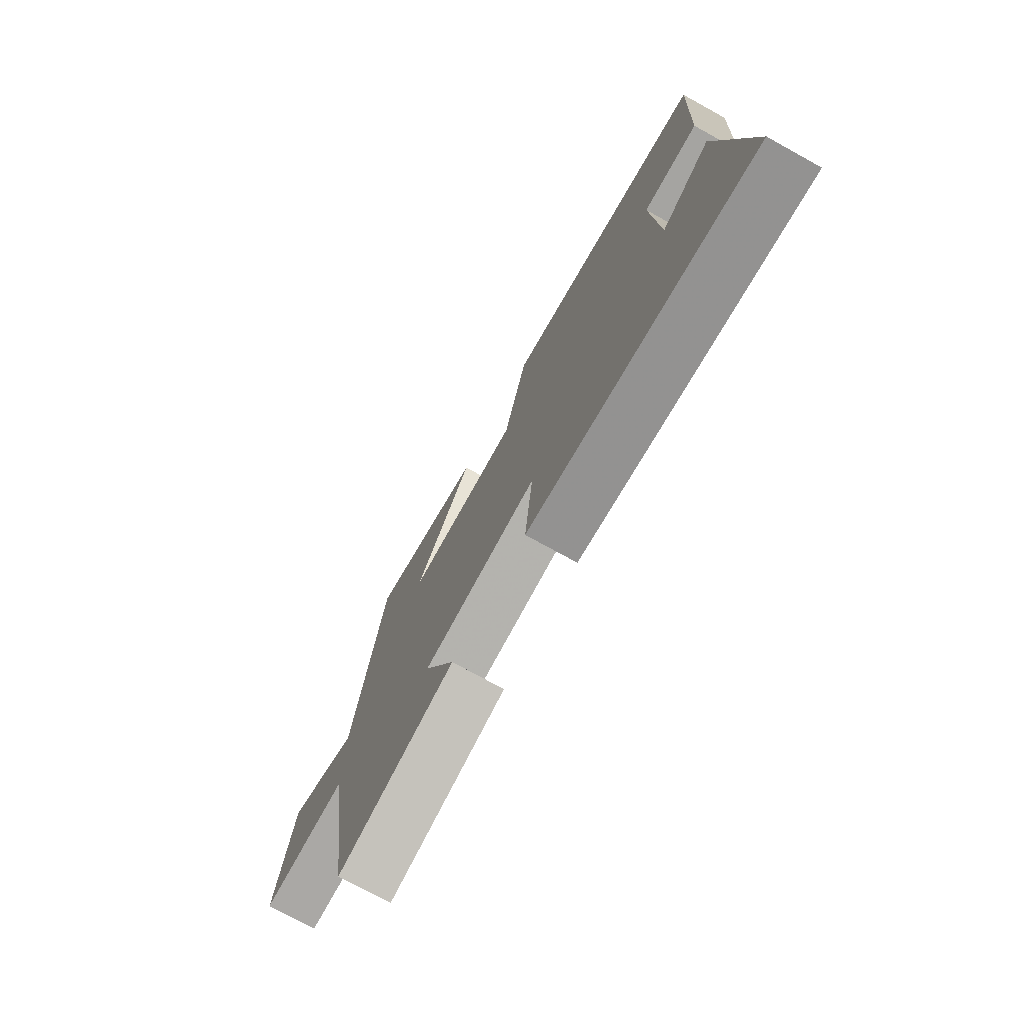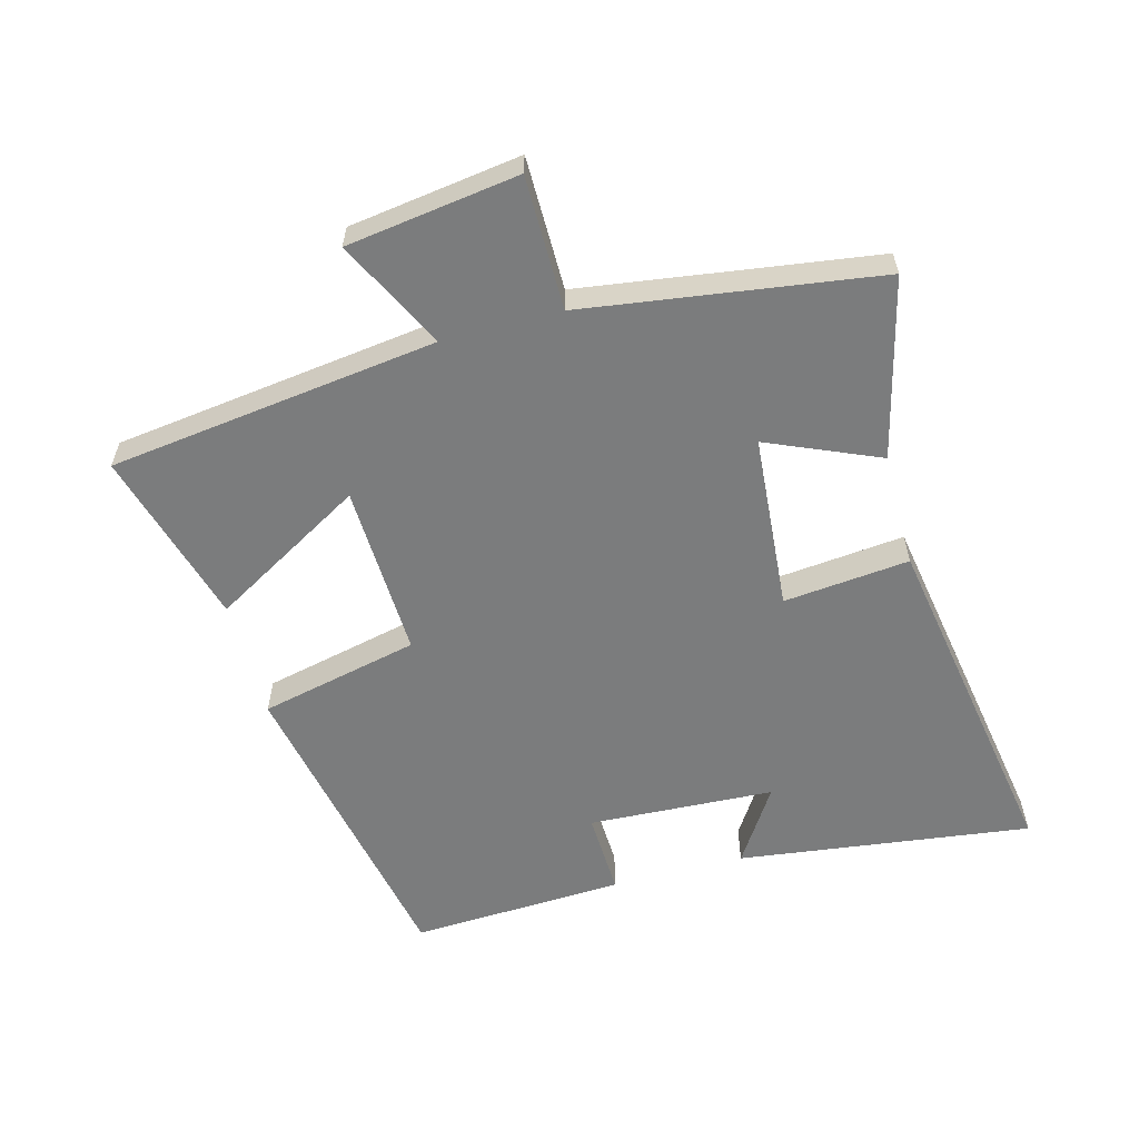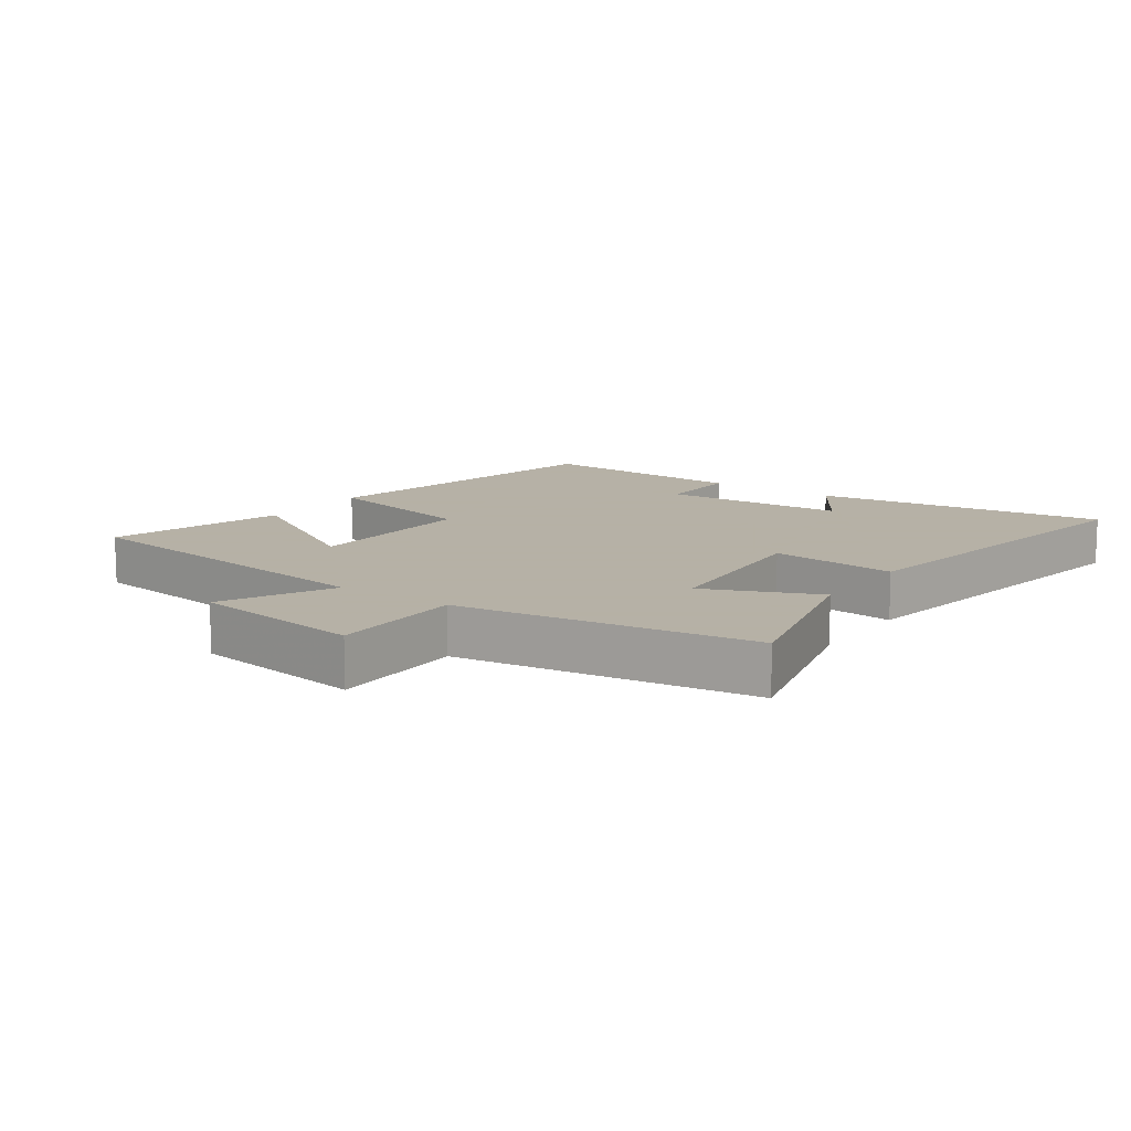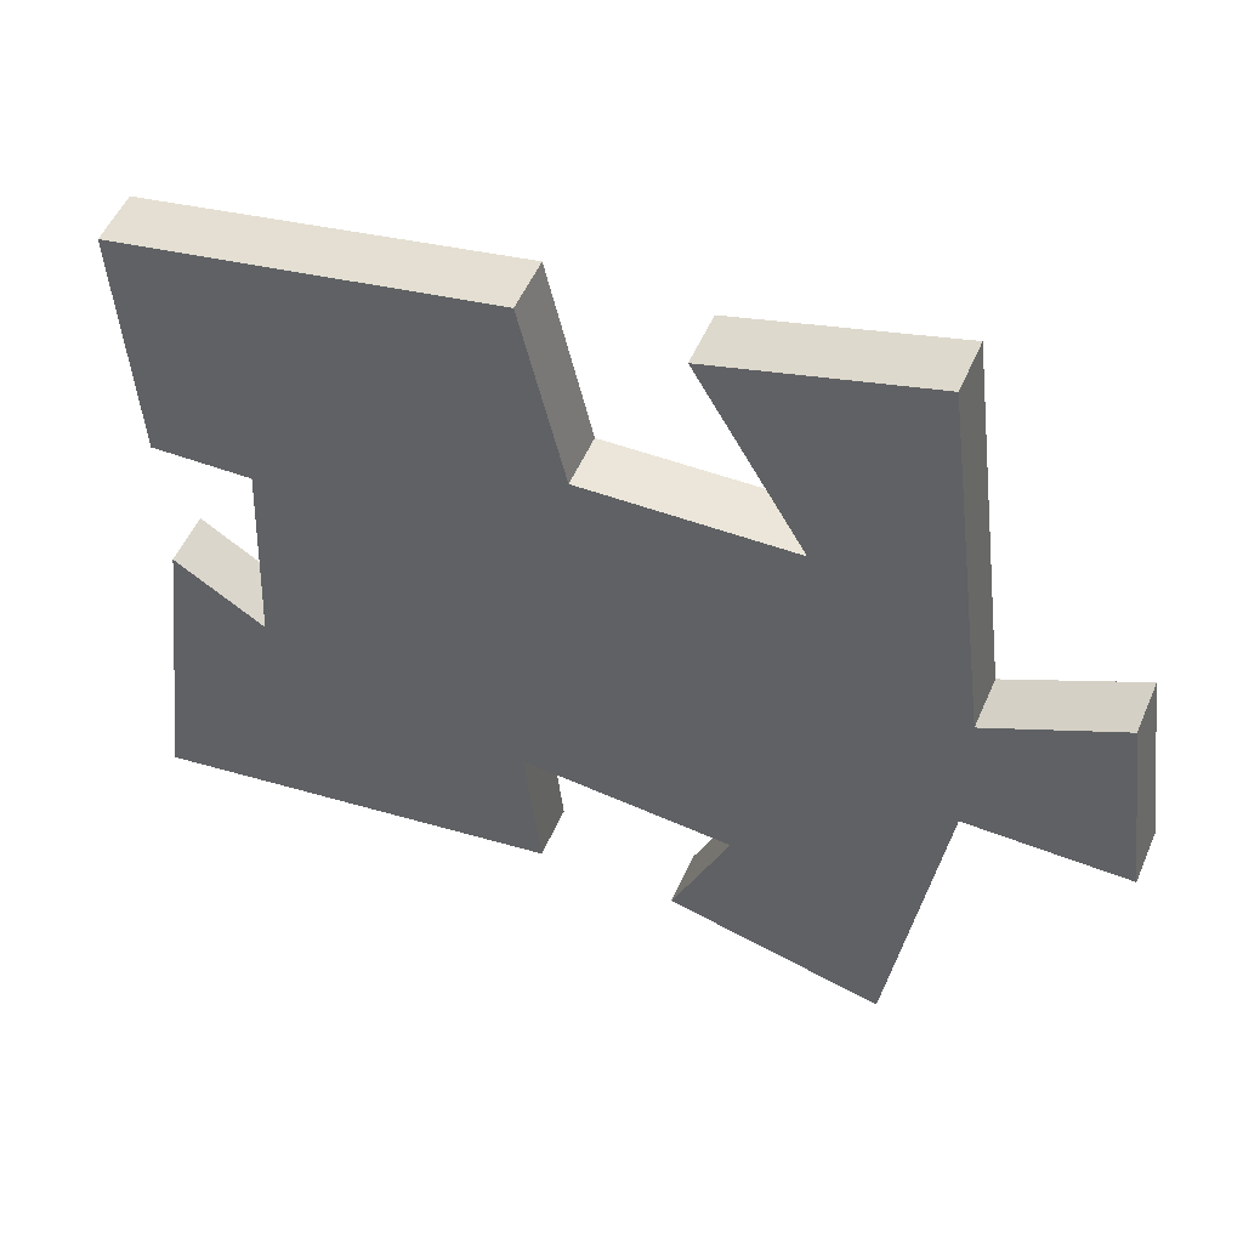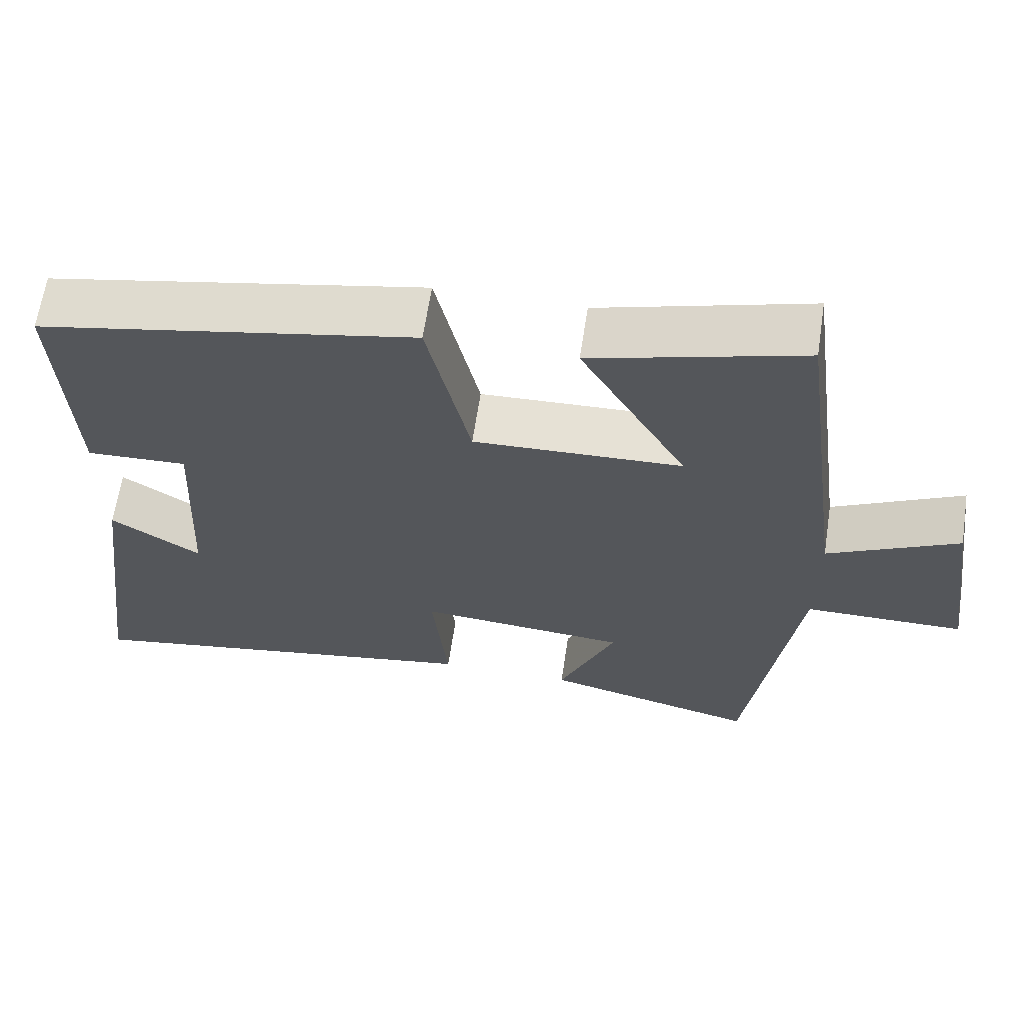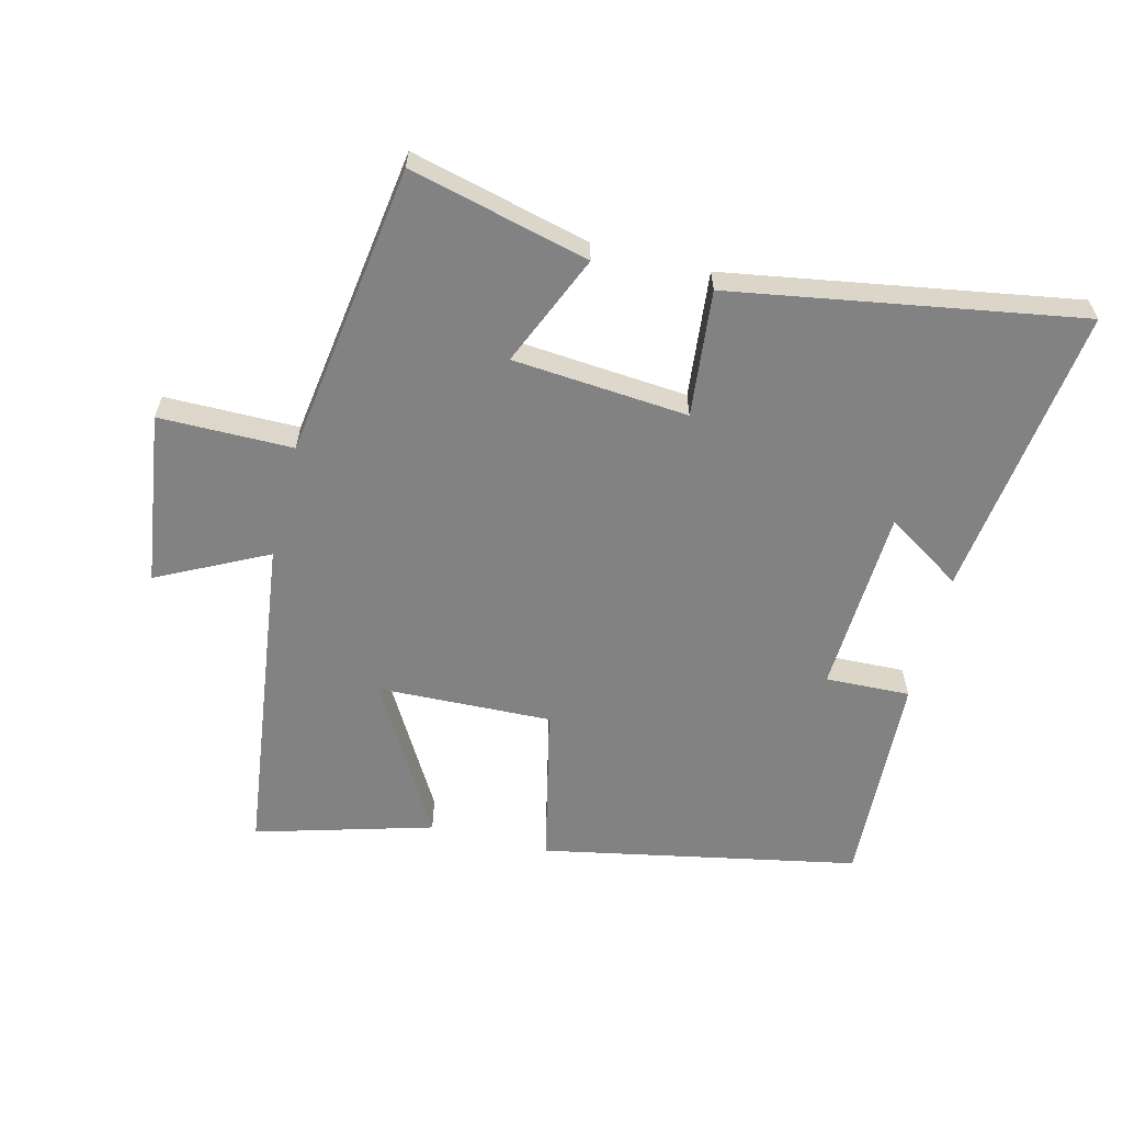
<metadata>
{"format":"obj","ext":"obj","renderer":"f3d","projection":"perspective","resolution":1024,"background":"white","views":[{"elev":-75.5,"azim":-118.9,"up":"+Z"},{"elev":-58.6,"azim":105.0,"up":"+Y"},{"elev":12.1,"azim":125.0,"up":"+Y"},{"elev":52.8,"azim":23.1,"up":"+Z"},{"elev":63.8,"azim":8.6,"up":"+Z"},{"elev":-60.7,"azim":165.8,"up":"+Y"}]}
</metadata>
<code>
v 0.433 0.07 0.578
v 0.5 0.07 0.068
v 0.669 0.07 0.153
v 0.707 0.07 -0.113
v 0.5 0.07 -0.114
v 0.435 0.07 -0.569
v 0.157 0.07 -0.5
v 0.231 0.07 -0.327
v -0.041 0.07 -0.305
v -0.021 0.07 -0.5
v -0.559 0.07 -0.591
v -0.5 0.07 -0.137
v -0.383 0.07 -0.212
v -0.369 0.07 0.076
v -0.5 0.07 0.071
v -0.516 0.07 0.403
v -0.028 0.07 0.5
v 0.028 0.07 0.253
v 0.298 0.07 0.263
v 0.16 0.07 0.5
v 0.433 0 0.578
v 0.5 0 0.068
v 0.669 0 0.153
v 0.707 0 -0.113
v 0.5 0 -0.114
v 0.435 0 -0.569
v 0.157 0 -0.5
v 0.231 0 -0.327
v -0.041 0 -0.305
v -0.021 0 -0.5
v -0.559 0 -0.591
v -0.5 0 -0.137
v -0.383 0 -0.212
v -0.369 0 0.076
v -0.5 0 0.071
v -0.516 0 0.403
v -0.028 0 0.5
v 0.028 0 0.253
v 0.298 0 0.263
v 0.16 0 0.5
f 19 20 1 2
f 18 19 2
f 16 17 18
f 15 16 18
f 14 15 18
f 13 14 18 2
f 10 11 12 13
f 9 10 13
f 8 9 13 2
f 7 8 2
f 6 7 2
f 5 6 2
f 2 3 4 5
f 22 21 40 39
f 22 39 38
f 38 37 36
f 38 36 35
f 38 35 34
f 22 38 34 33
f 33 32 31 30
f 33 30 29
f 22 33 29 28
f 22 28 27
f 22 27 26
f 22 26 25
f 25 24 23 22
f 1 21 22 2
f 2 22 23 3
f 3 23 24 4
f 4 24 25 5
f 5 25 26 6
f 6 26 27 7
f 7 27 28 8
f 8 28 29 9
f 9 29 30 10
f 10 30 31 11
f 11 31 32 12
f 12 32 33 13
f 13 33 34 14
f 14 34 35 15
f 15 35 36 16
f 16 36 37 17
f 17 37 38 18
f 18 38 39 19
f 19 39 40 20
f 20 40 21 1

</code>
